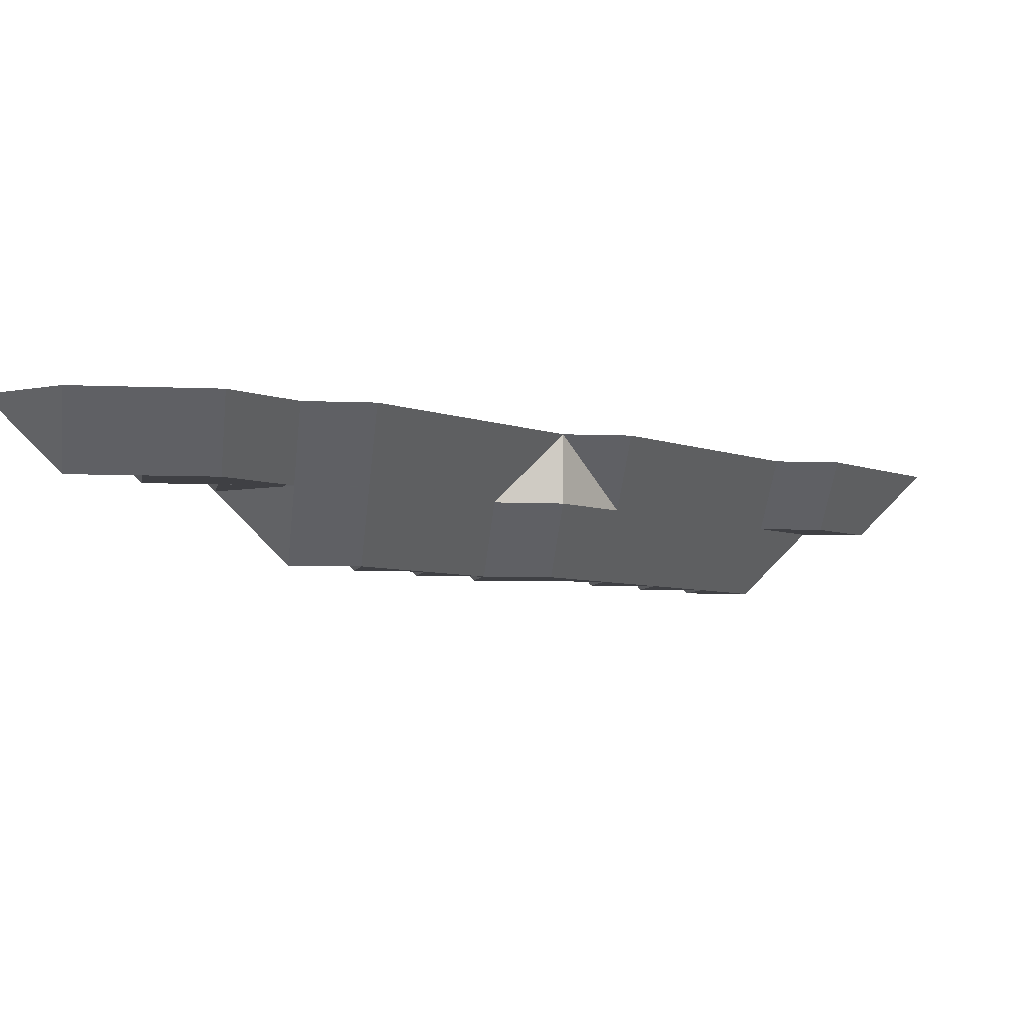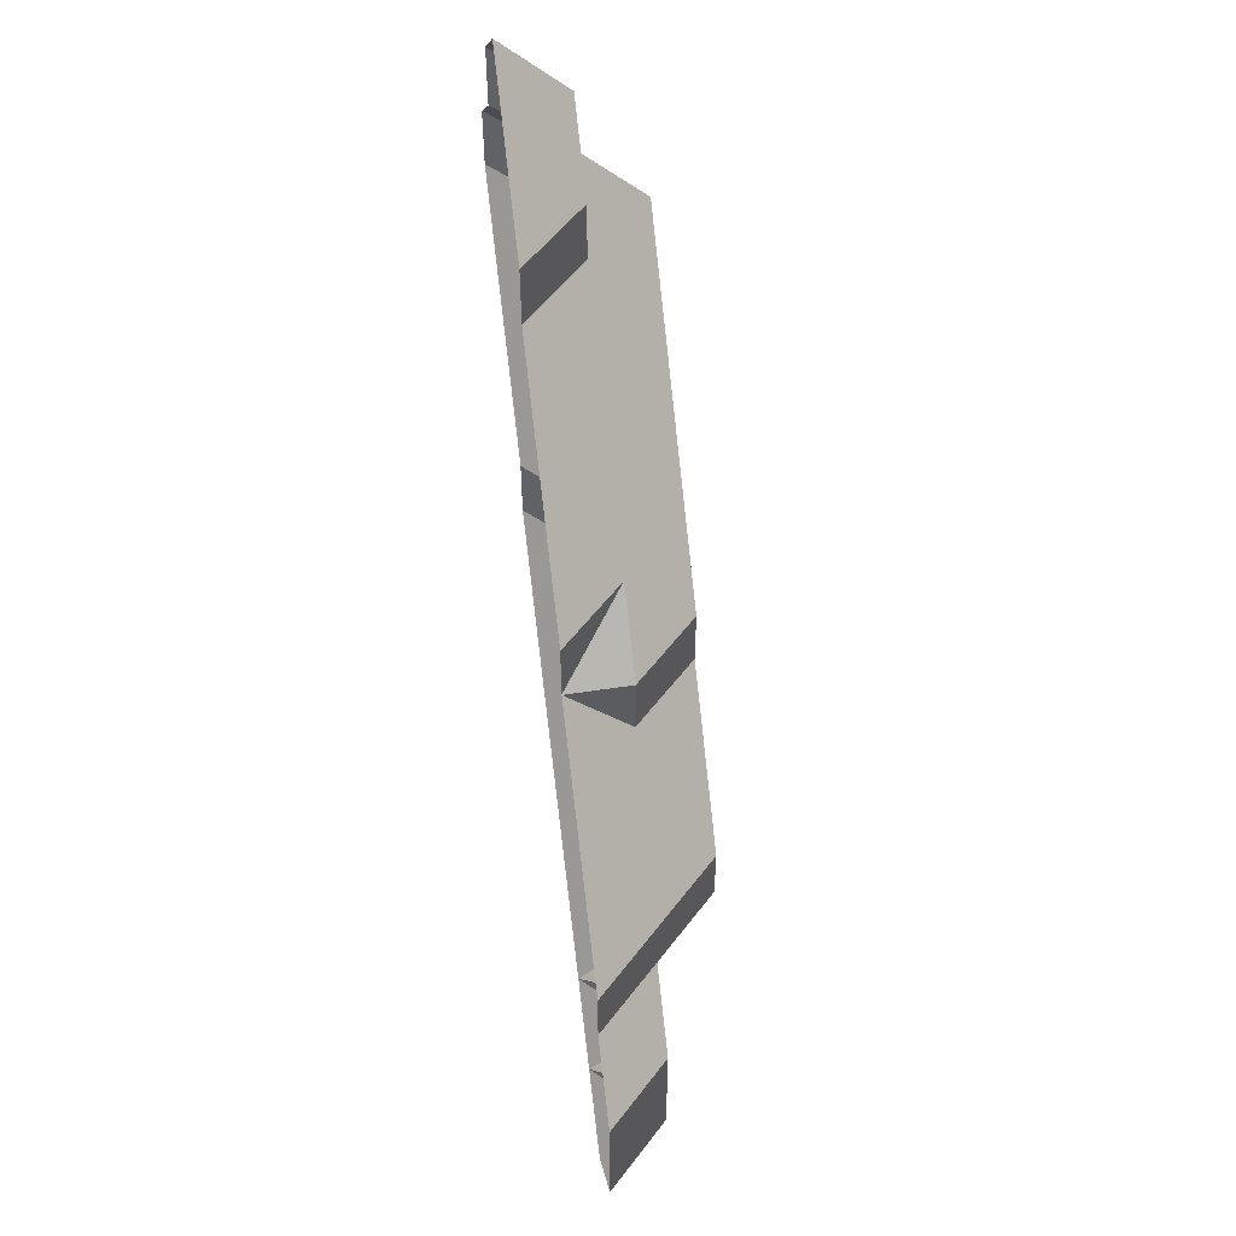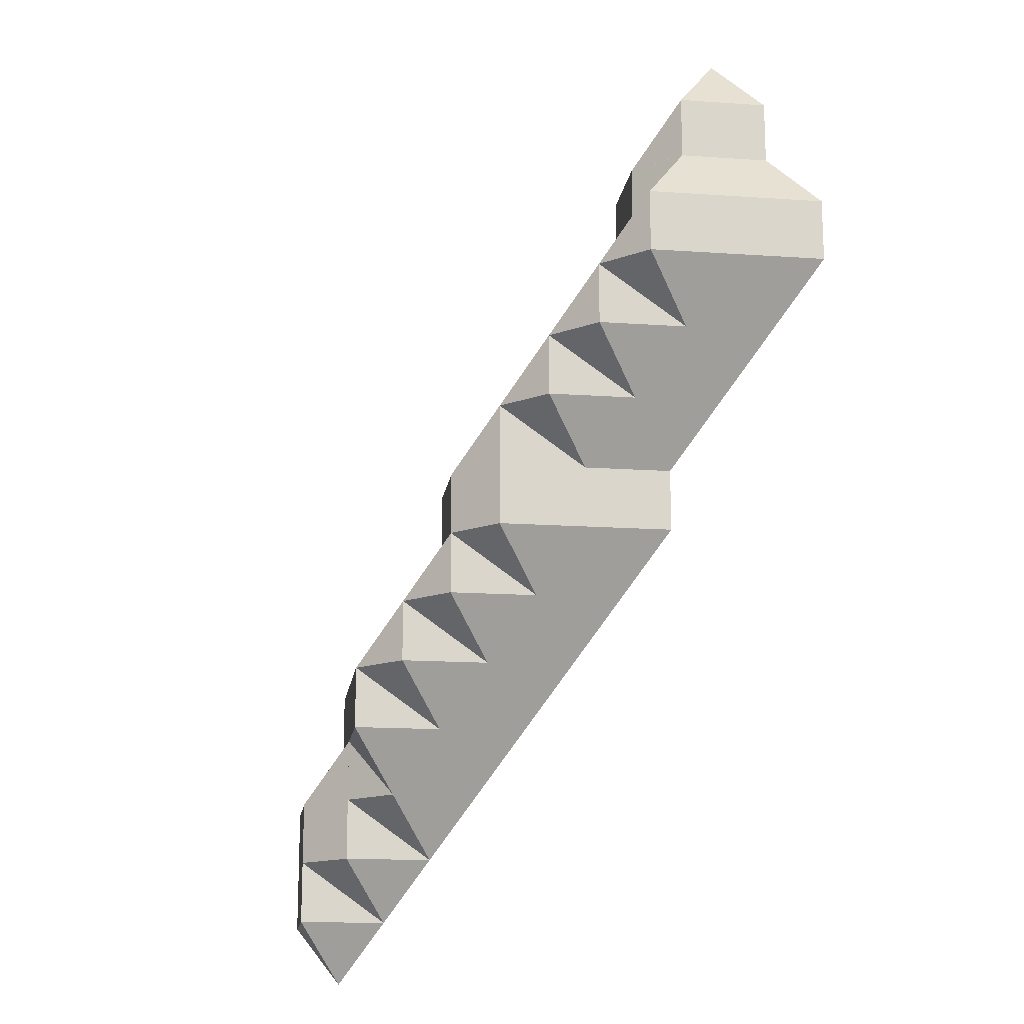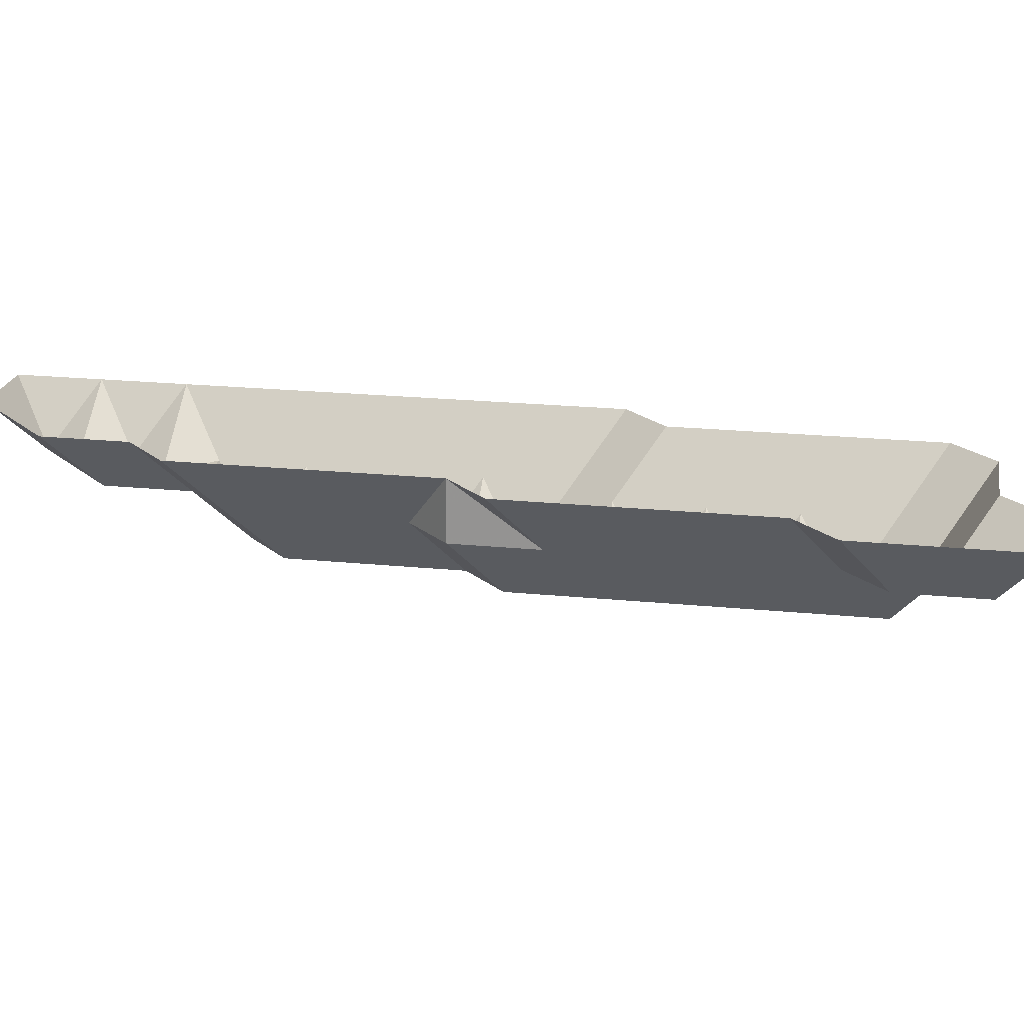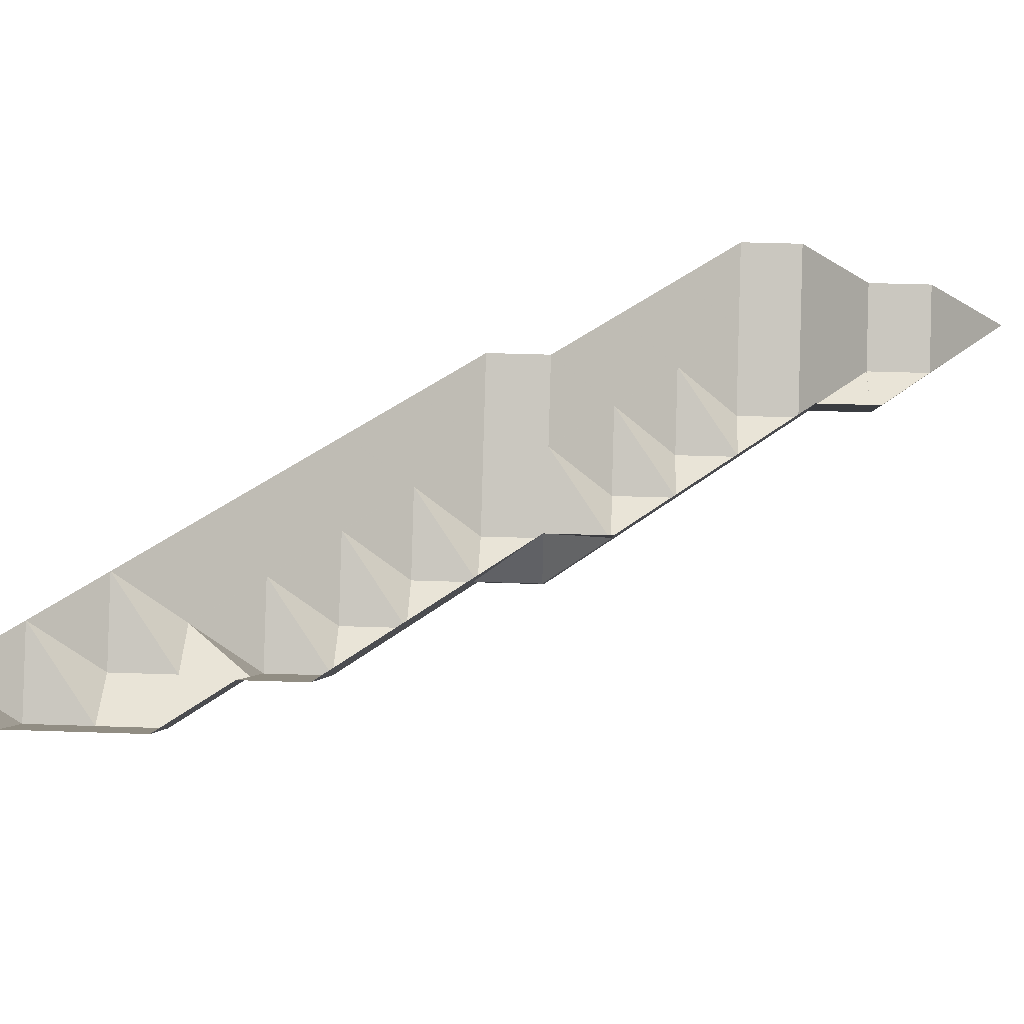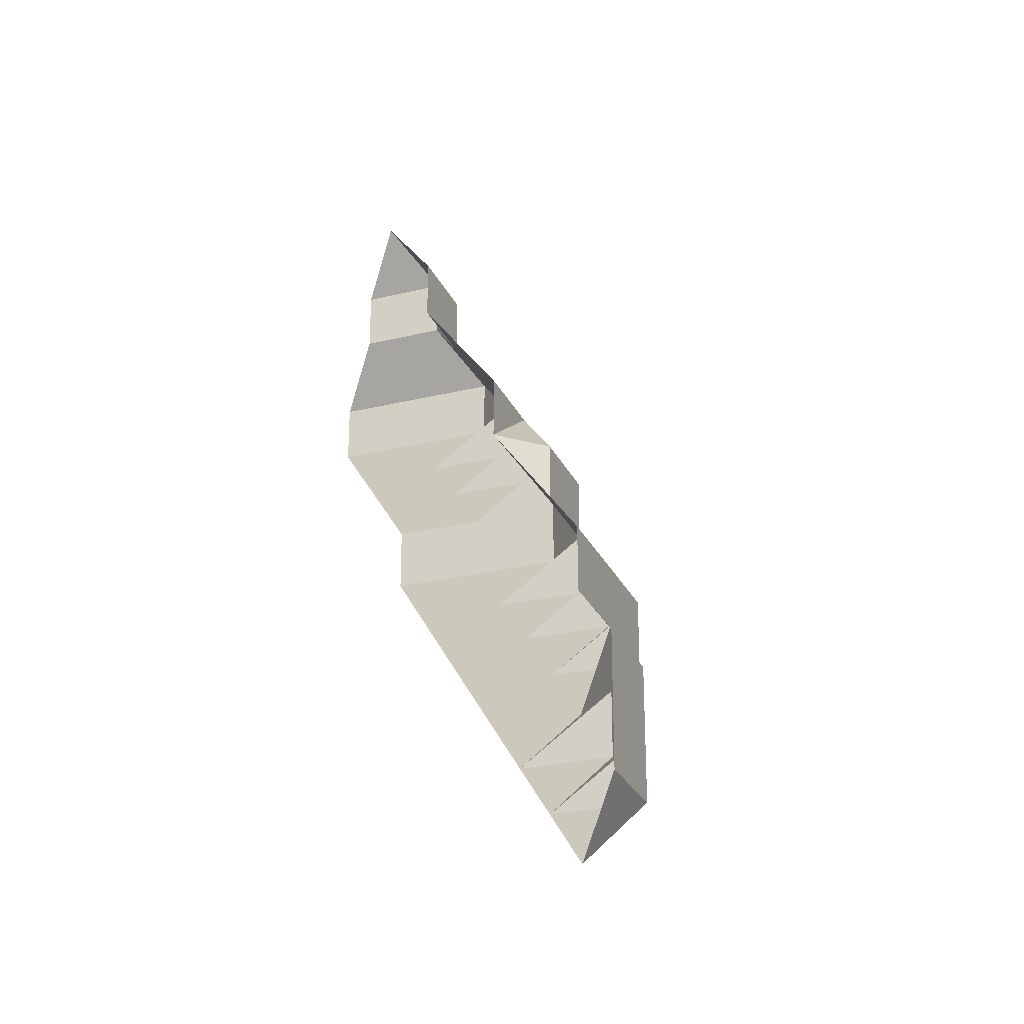
<metadata>
{"format":"obj","ext":"obj","renderer":"f3d","projection":"perspective","resolution":1024,"background":"white","views":[{"elev":-5.0,"azim":80.7,"up":"+Z"},{"elev":53.6,"azim":80.9,"up":"+Y"},{"elev":-15.9,"azim":-143.1,"up":"+Y"},{"elev":21.0,"azim":145.2,"up":"+Z"},{"elev":43.0,"azim":92.3,"up":"+Z"},{"elev":-26.7,"azim":65.8,"up":"+Y"}]}
</metadata>
<code>
g out-fv\fib1-3-2-1.nii.gz\fib1-3-2-1.nii.gz-227
o out-fv\fib1-3-2-1.nii.gz\fib1-3-2-1.nii.gz-227
v 234 83 254
v 233 83 255
v 234 82 255
v 234 84 254
v 233 84 255
v 234 85 255
v 235 82 254
v 234 82 255
v 235 81 255
v 235 83 254
v 235 84 255
v 235 84 255
v 236 81 254
v 235 81 255
v 236 80 255
v 236 82 254
v 236 83 255
v 236 83 255
v 237 79 254
v 236 79 255
v 237 78 255
v 237 80 254
v 236 80 255
v 237 81 254
v 237 82 255
v 237 82 255
v 238 78 254
v 237 78 255
v 238 77 255
v 238 79 254
v 238 80 254
v 238 81 255
v 238 81 255
v 239 77 254
v 238 77 255
v 239 76 255
v 239 78 254
v 239 79 255
v 239 79 255
v 239 80 255
v 240 76 254
v 239 76 255
v 240 75 255
v 240 77 254
v 240 78 255
v 240 78 255
v 241 76 255
v 241 77 255
v 233 83 255
v 232 83 256
v 233 82 256
v 233 84 255
v 232 84 256
v 233 85 256
v 234 82 255
v 233 82 256
v 234 81 256
v 234 85 255
v 233 85 256
v 234 86 255
v 233 86 256
v 234 87 256
v 235 81 255
v 234 81 256
v 235 80 256
v 235 84 255
v 235 85 255
v 235 86 256
v 235 86 256
v 236 79 255
v 235 79 256
v 236 78 256
v 236 80 255
v 235 80 256
v 236 83 255
v 236 84 256
v 236 84 256
v 236 85 256
v 237 78 255
v 236 78 256
v 237 77 256
v 237 82 255
v 237 83 256
v 237 83 256
v 238 77 255
v 237 77 256
v 238 76 256
v 238 81 255
v 238 82 256
v 238 82 256
v 239 76 255
v 238 76 256
v 239 75 256
v 239 79 255
v 239 80 256
v 239 80 256
v 239 81 256
v 240 75 255
v 239 75 256
v 240 74 256
v 240 78 255
v 240 79 256
v 240 79 256
v 241 74 255
v 240 74 256
v 241 73 256
v 241 75 255
v 241 76 255
v 241 77 255
v 241 78 256
v 241 78 256
v 242 73 255
v 241 73 256
v 242 72 256
v 242 74 255
v 242 75 255
v 242 76 256
v 242 76 256
v 242 77 256
v 243 73 256
v 243 74 256
v 243 75 256
f 1 2 3
f 1 4 2
f 2 4 5
f 4 6 5
f 7 8 9
f 7 10 8
f 8 10 1
f 8 1 3
f 1 10 4
f 4 10 11
f 4 11 12
f 4 12 6
f 13 14 15
f 13 16 14
f 14 16 7
f 14 7 9
f 7 16 10
f 10 16 17
f 10 17 18
f 10 18 11
f 19 20 21
f 19 22 20
f 20 22 23
f 22 24 23
f 23 24 13
f 23 13 15
f 13 24 16
f 16 24 25
f 16 25 26
f 16 26 17
f 27 28 29
f 27 30 28
f 28 30 19
f 28 19 21
f 19 30 22
f 22 30 31
f 22 31 24
f 24 31 32
f 24 32 33
f 24 33 25
f 34 35 36
f 34 37 35
f 35 37 27
f 35 27 29
f 27 37 30
f 30 37 38
f 30 38 39
f 30 39 31
f 31 39 40
f 31 40 32
f 41 42 43
f 41 44 42
f 42 44 34
f 42 34 36
f 34 44 37
f 37 44 45
f 37 45 46
f 37 46 38
f 41 43 47
f 41 47 44
f 44 47 48
f 44 48 45
f 49 50 51
f 49 52 50
f 50 52 53
f 52 54 53
f 55 56 57
f 3 2 55
f 55 2 49
f 55 49 56
f 56 49 51
f 2 5 49
f 49 5 52
f 5 6 52
f 52 6 58
f 52 58 54
f 54 58 59
f 58 60 59
f 59 60 61
f 60 62 61
f 63 64 65
f 9 8 63
f 63 8 55
f 63 55 64
f 64 55 57
f 8 3 55
f 11 66 12
f 12 66 6
f 6 66 67
f 6 67 58
f 58 67 60
f 60 67 68
f 60 68 69
f 60 69 62
f 70 71 72
f 70 73 71
f 71 73 74
f 15 14 73
f 73 14 63
f 73 63 74
f 74 63 65
f 14 9 63
f 17 75 18
f 18 75 11
f 11 75 76
f 11 76 66
f 66 76 77
f 66 77 67
f 67 77 78
f 67 78 68
f 79 80 81
f 21 20 79
f 79 20 70
f 79 70 80
f 80 70 72
f 20 23 70
f 70 23 73
f 23 15 73
f 25 82 26
f 26 82 17
f 17 82 83
f 17 83 75
f 75 83 84
f 75 84 76
f 85 86 87
f 29 28 85
f 85 28 79
f 85 79 86
f 86 79 81
f 28 21 79
f 32 88 33
f 33 88 25
f 25 88 89
f 25 89 82
f 82 89 90
f 82 90 83
f 91 92 93
f 36 35 91
f 91 35 85
f 91 85 92
f 92 85 87
f 35 29 85
f 38 94 39
f 39 94 40
f 40 94 95
f 40 95 96
f 40 96 32
f 32 96 97
f 32 97 88
f 88 97 89
f 98 99 100
f 43 42 98
f 98 42 91
f 98 91 99
f 99 91 93
f 42 36 91
f 45 101 46
f 46 101 38
f 38 101 102
f 38 102 94
f 94 102 103
f 94 103 95
f 104 105 106
f 104 107 105
f 105 107 98
f 105 98 100
f 43 98 47
f 47 98 107
f 47 107 108
f 47 108 48
f 48 108 109
f 48 109 45
f 45 109 110
f 45 110 101
f 101 110 111
f 101 111 102
f 112 113 114
f 112 115 113
f 113 115 104
f 113 104 106
f 104 115 107
f 107 115 116
f 107 116 108
f 108 116 117
f 108 117 118
f 108 118 109
f 109 118 119
f 109 119 110
f 112 114 120
f 112 120 115
f 115 120 121
f 115 121 116
f 116 121 122
f 116 122 117

</code>
